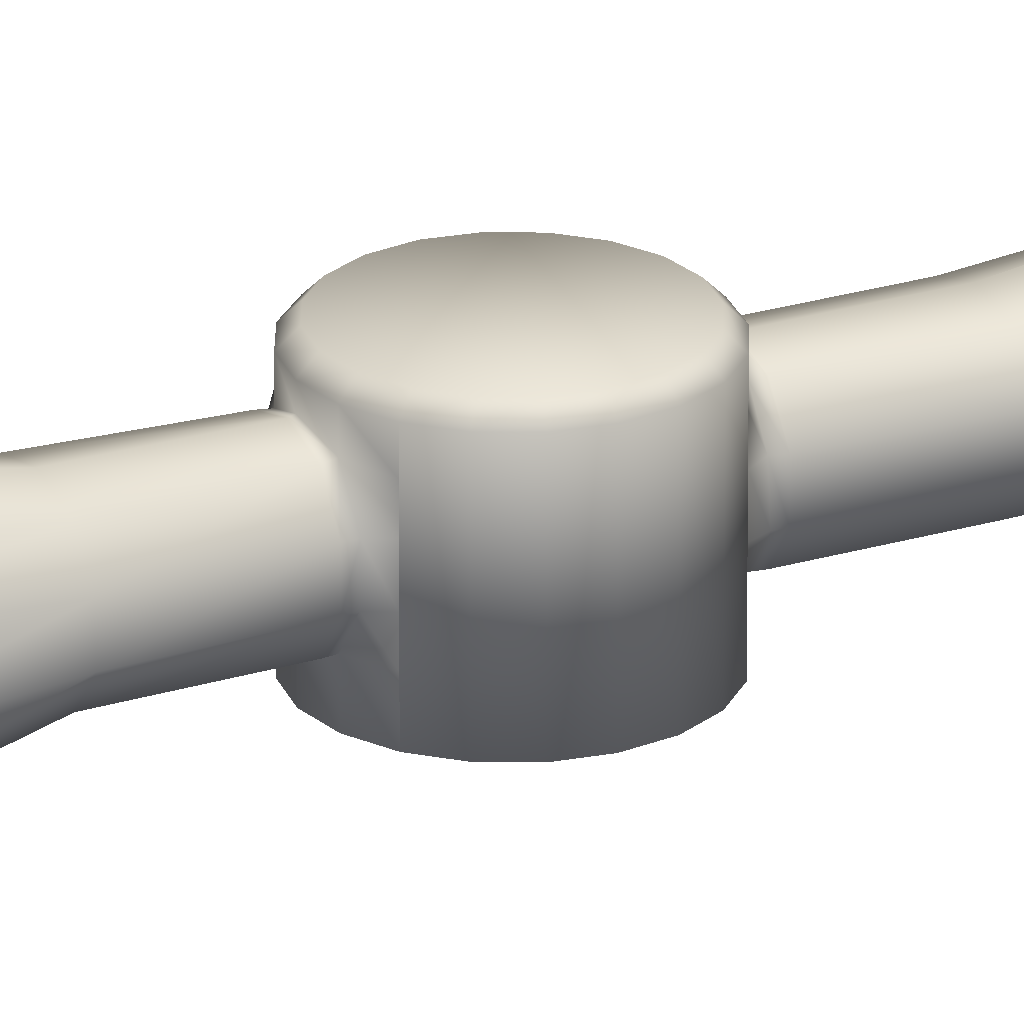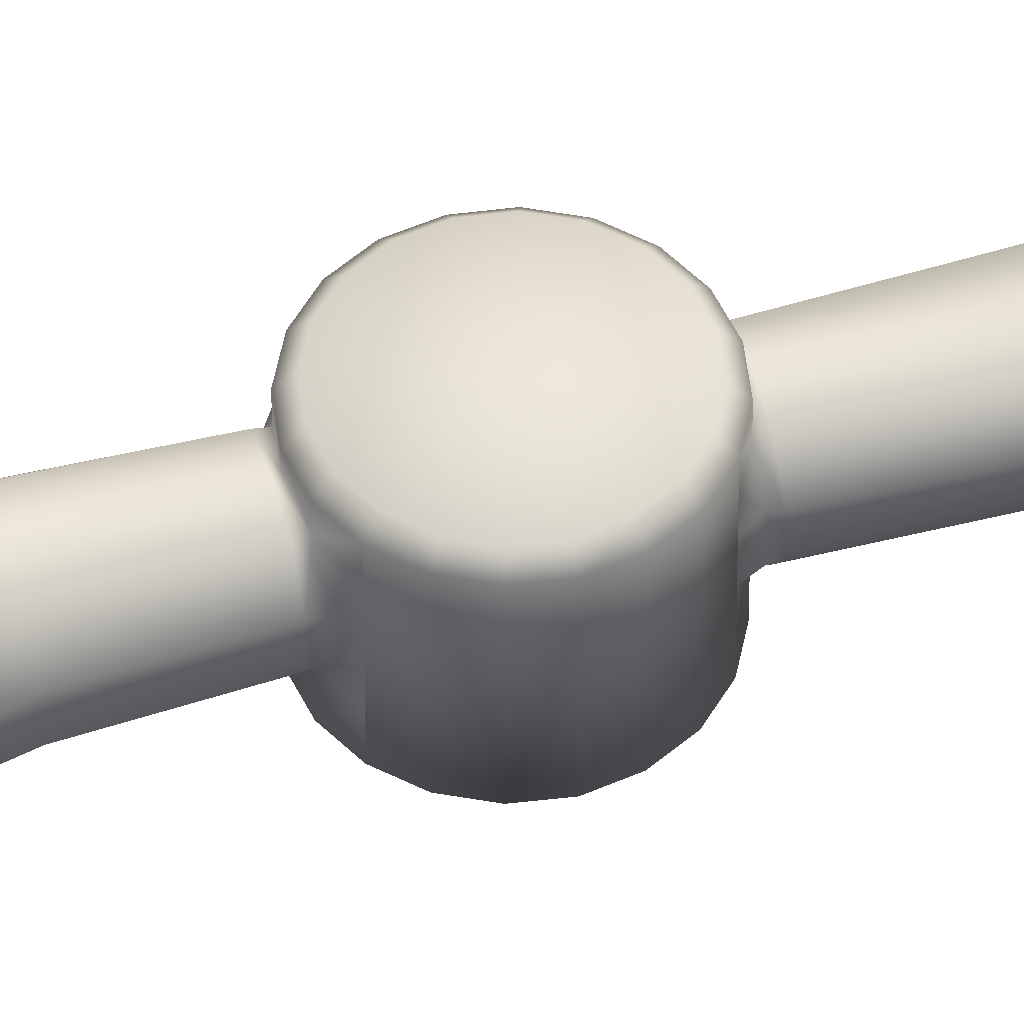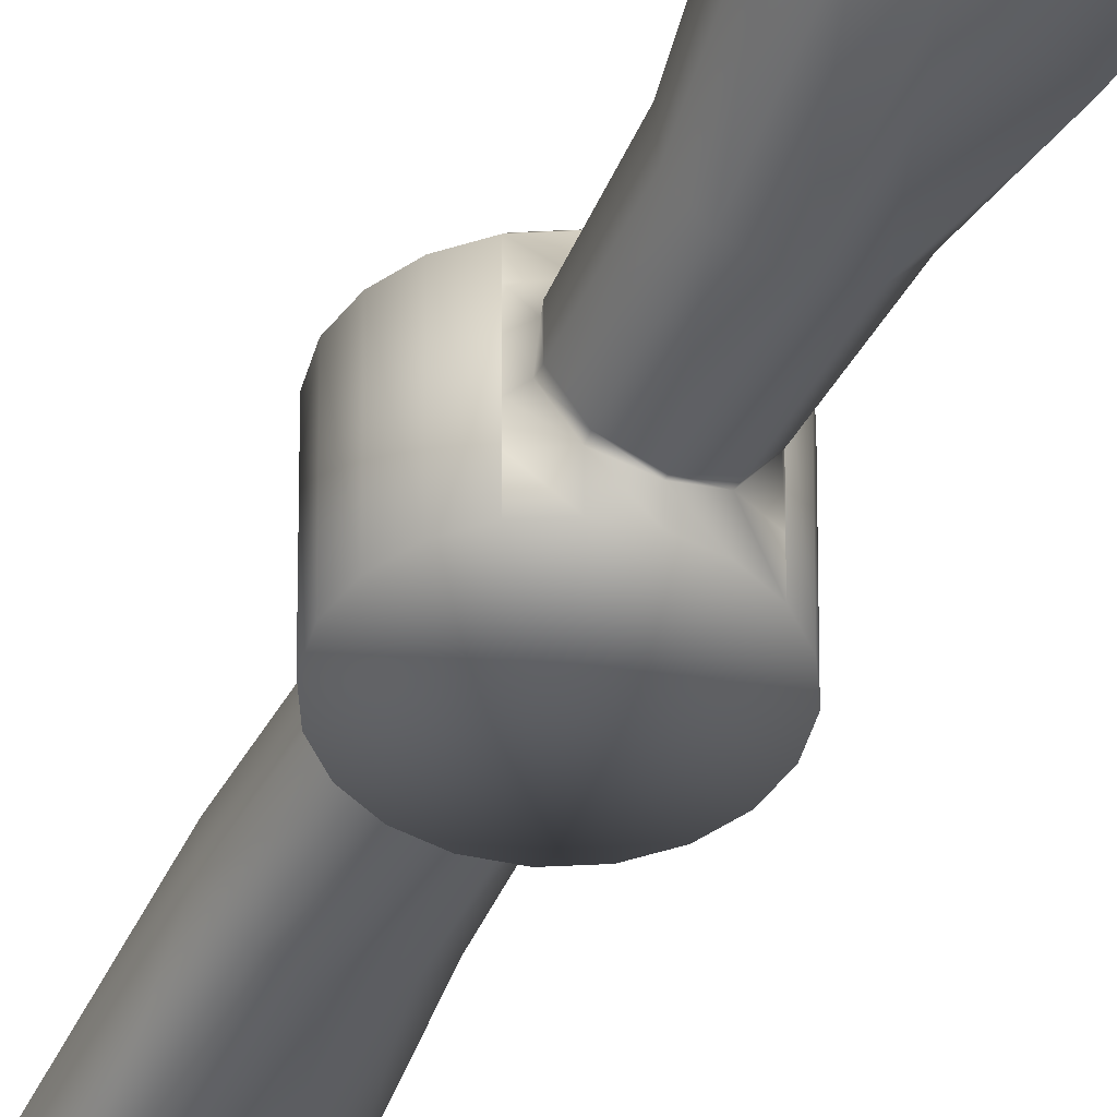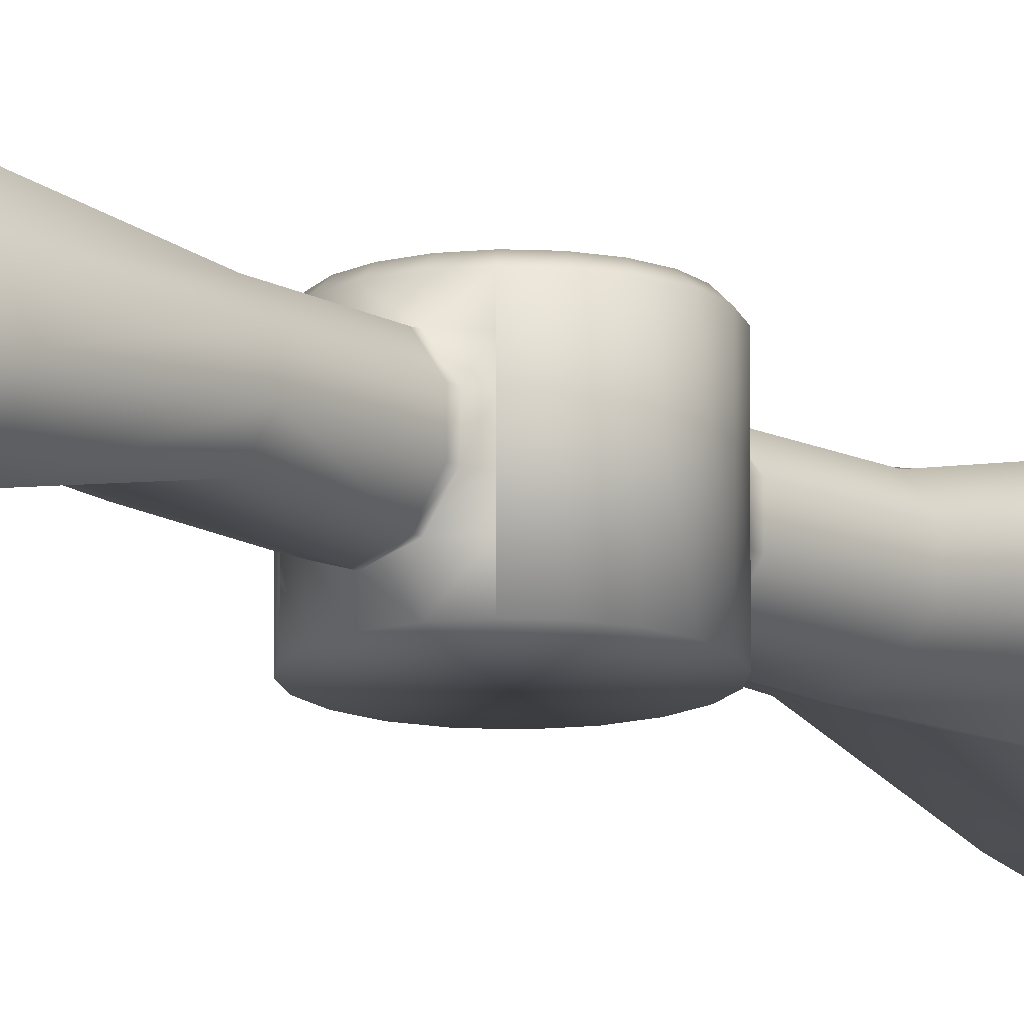
<metadata>
{"format":"obj","ext":"obj","renderer":"f3d","projection":"perspective","resolution":1024,"background":"white","views":[{"elev":23.6,"azim":-116.1,"up":"+Y"},{"elev":51.9,"azim":73.9,"up":"+Y"},{"elev":-42.7,"azim":156.5,"up":"+Y"},{"elev":-14.0,"azim":39.8,"up":"+Y"}]}
</metadata>
<code>
o Propeller
v -0.000116 0.01584 0.01569
v -0.004901 0.01456 0.01569
v -0.007859 0.01049 0.01569
v -0.007859 0.00546 0.01569
v -0.004901 0.00139 0.01569
v -0.000116 -0.000165 0.01569
v 0.004668 0.00139 0.01569
v 0.007626 0.00546 0.01569
v 0.007626 0.01049 0.01569
v 0.004668 0.01456 0.01569
v 0.01488 -0.004025 5.9e-05
v 0.01415 -0.004025 0.004694
v 0.01202 -0.004025 0.008875
v 0.0087 -0.004025 0.01219
v 0.004519 -0.004025 0.01432
v -0.000116 -0.004025 0.01506
v -0.004752 -0.004025 0.01432
v -0.008933 -0.004025 0.01219
v -0.01225 -0.004025 0.008875
v -0.01438 -0.004025 0.004694
v -0.01512 -0.004025 5.9e-05
v 0.004519 0.01471 0.01432
v 0.007638 0.01046 0.01432
v 0.007531 0.005488 0.01432
v 0.004519 0.001406 0.01432
v -0.000116 0.01602 0.01506
v -0.000116 -0.00018 0.01506
v -0.004752 0.01446 0.01432
v -0.007444 0.01046 0.01432
v -0.007897 0.005488 0.01432
v -0.004752 0.001406 0.01432
v -0.008933 0.01446 0.01219
v -0.008933 0.01046 0.01219
v -0.008933 0.005488 0.01219
v -0.008933 0.001406 0.01219
v -0.000176 0.01584 -0.01554
v 0.004608 0.01456 -0.01554
v 0.007566 0.01049 -0.01554
v 0.007566 0.00546 -0.01554
v 0.004608 0.00139 -0.01554
v -0.000176 -0.000165 -0.01554
v -0.004961 0.00139 -0.01554
v -0.007919 0.00546 -0.01554
v -0.007919 0.01049 -0.01554
v -0.004961 0.01456 -0.01554
v -0.000522 0.01591 -0.03274
v 0.004999 0.01476 -0.03274
v 0.008287 0.01058 -0.03274
v 0.007958 0.005485 -0.03274
v 0.004699 0.001627 -0.03274
v -0.000576 0.000151 -0.03274
v -0.005665 0.001435 -0.03274
v -0.009062 0.005532 -0.03274
v -0.00881 0.01038 -0.03274
v -0.005841 0.01431 -0.03274
v 0.000384 0.01998 -0.05731
v 0.007924 0.02022 -0.05728
v 0.01188 0.0148 -0.05731
v 0.01109 0.008253 -0.05702
v 0.006723 0.003524 -0.05731
v 0.001378 0.000542 -0.05731
v -0.007809 -0.004295 -0.05731
v -0.01103 0.003938 -0.05731
v -0.007964 0.01142 -0.05731
v -0.00473 0.01727 -0.05731
v 0.001219 0.01753 -0.1201
v -0.007216 0.01095 -0.1201
v -0.01549 0.000332 -0.1201
v -0.0175 -0.008976 -0.1201
v -0.003132 0.002878 -0.1201
v 0.00969 0.008456 -0.1201
v 0.01878 0.0115 -0.1201
v 0.02158 0.01866 -0.1201
v 0.01698 0.0214 -0.1201
v 0.008073 0.02009 -0.1201
v 0.003543 0.02054 -0.0798
v 0.01098 0.0228 -0.0798
v 0.01564 0.01819 -0.0798
v 0.0147 0.01049 -0.0798
v 0.007401 0.005486 -0.0798
v 0.000576 0.00044 -0.0798
v -0.008217 -0.008534 -0.0798
v -0.01037 0.000116 -0.0798
v -0.006304 0.009842 -0.0798
v -0.001915 0.01718 -0.0798
v 0.006098 0.02064 -0.09982
v 0.01397 0.02309 -0.09982
v 0.0185 0.01949 -0.09982
v 0.01699 0.01168 -0.09982
v 0.007834 0.006899 -0.09982
v -0.001444 0.002029 -0.1002
v -0.01285 -0.01016 -0.09982
v -0.01269 -0.001614 -0.09982
v -0.006161 0.009609 -0.09982
v 0.000358 0.0173 -0.09982
v 0.002844 0.01707 -0.1419
v -0.005952 0.01224 -0.1419
v -0.01475 0.003268 -0.1419
v -0.01837 -0.005559 -0.1419
v -0.004049 0.004547 -0.1419
v 0.008713 0.007774 -0.1419
v 0.01806 0.01202 -0.1419
v 0.02192 0.01674 -0.1419
v 0.01807 0.01983 -0.1419
v 0.009579 0.01862 -0.1419
v 0.002865 0.01571 -0.1773
v -0.005637 0.01245 -0.1773
v -0.01346 0.006319 -0.1773
v -0.01722 -0.000343 -0.1773
v -0.004134 0.005641 -0.1773
v 0.01717 0.01023 -0.1773
v 0.02072 0.01354 -0.1773
v 0.01724 0.01712 -0.1773
v 0.009373 0.01651 -0.1773
v 0.003133 0.01474 -0.2234
v -0.003584 0.01257 -0.2234
v -0.0101 0.007938 -0.2234
v -0.01407 0.004305 -0.2234
v -0.003947 0.007269 -0.2234
v 0.01532 0.009489 -0.2234
v 0.01779 0.01181 -0.2234
v 0.01504 0.01401 -0.2234
v 0.008791 0.01532 -0.2234
v 0.003462 0.01459 -0.2513
v -0.001977 0.01235 -0.2513
v -0.007364 0.009646 -0.2513
v -0.01009 0.006297 -0.2513
v -0.002358 0.007676 -0.2513
v 0.006561 0.008362 -0.2513
v 0.01309 0.009443 -0.2513
v 0.01455 0.01195 -0.2513
v 0.01274 0.01359 -0.2513
v 0.0081 0.01456 -0.2513
v 0.003366 0.01376 -0.262
v -0.001265 0.01208 -0.262
v -0.005798 0.009723 -0.2617
v -0.007452 0.007149 -0.2617
v -0.00105 0.00842 -0.262
v 0.004852 0.009181 -0.262
v 0.009353 0.0101 -0.262
v 0.01197 0.01181 -0.2617
v 0.01054 0.01384 -0.2617
v 0.007088 0.01394 -0.262
v -0.01444 -0.004025 -0.004546
v -0.01231 -0.004025 -0.008728
v -0.008993 -0.004025 -0.01205
v -0.004812 -0.004025 -0.01418
v -0.000176 -0.004025 -0.01491
v 0.004459 -0.004025 -0.01418
v 0.00864 -0.004025 -0.01205
v 0.01196 -0.004025 -0.008728
v 0.01409 -0.004025 -0.004546
v -0.008993 0.01446 -0.01205
v -0.008993 0.01046 -0.01205
v -0.008993 0.005488 -0.01205
v -0.008993 0.001406 -0.01205
v -0.004812 0.01471 -0.01418
v -0.007931 0.01046 -0.01418
v -0.007824 0.005488 -0.01418
v -0.004812 0.001406 -0.01418
v -0.000176 0.01602 -0.01491
v -0.000176 -0.00018 -0.01491
v 0.004459 0.01446 -0.01418
v 0.007151 0.01046 -0.01418
v 0.007604 0.005488 -0.01418
v 0.004459 0.001406 -0.01418
v 0.00864 0.01446 -0.01205
v 0.00864 0.01046 -0.01205
v 0.00864 0.005488 -0.01205
v 0.00864 0.001406 -0.01205
v -0.000116 0.01997 5.9e-05
v -0.000116 -0.004025 5.9e-05
v 0.005595 0.008906 -0.2234
v 0.007306 0.00907 -0.1773
v 0.01488 0.01832 5.9e-05
v 0.0132 0.01997 5.9e-05
v 0.01255 0.01997 0.004175
v 0.01415 0.01832 0.004694
v 0.01066 0.01997 0.007889
v 0.01202 0.01832 0.008875
v 0.007714 0.01997 0.01084
v 0.0087 0.01832 0.01219
v 0.004 0.01997 0.01273
v 0.004519 0.01832 0.01432
v -0.000116 0.01997 0.01338
v -0.000116 0.01832 0.01506
v -0.004233 0.01997 0.01273
v -0.004752 0.01832 0.01432
v -0.007947 0.01997 0.01084
v -0.008933 0.01832 0.01219
v -0.01089 0.01997 0.007889
v -0.01225 0.01832 0.008875
v -0.01279 0.01997 0.004176
v -0.01438 0.01832 0.004694
v -0.01344 0.01997 5.9e-05
v -0.01512 0.01832 5.9e-05
v -0.01444 0.01832 -0.004546
v -0.01284 0.01997 -0.004031
v -0.01095 0.01997 -0.007745
v -0.01231 0.01832 -0.008728
v -0.008 0.01997 -0.01069
v -0.008993 0.01832 -0.01205
v -0.004286 0.01997 -0.01258
v -0.004812 0.01832 -0.01418
v -0.00017 0.01997 -0.01324
v -0.000176 0.01832 -0.01491
v 0.003946 0.01997 -0.01258
v 0.004459 0.01832 -0.01418
v 0.007659 0.01997 -0.01069
v 0.00864 0.01832 -0.01205
v 0.01061 0.01997 -0.007743
v 0.01196 0.01832 -0.008728
v 0.0125 0.01997 -0.00403
v 0.01409 0.01832 -0.004546
v 0.000229 0.01591 0.03289
v -0.005292 0.01476 0.03289
v -0.008579 0.01058 0.03289
v -0.008251 0.005485 0.03289
v -0.004992 0.001627 0.03289
v 0.000283 0.000151 0.03289
v 0.005372 0.001435 0.03289
v 0.008769 0.005532 0.03289
v 0.008517 0.01038 0.03289
v 0.005548 0.01431 0.03289
v -0.000677 0.01998 0.05746
v -0.008217 0.02022 0.05743
v -0.01217 0.0148 0.05746
v -0.01138 0.008253 0.05717
v -0.007016 0.003524 0.05746
v -0.001671 0.000542 0.05746
v 0.007516 -0.004295 0.05746
v 0.01074 0.003938 0.05746
v 0.007671 0.01142 0.05746
v 0.004438 0.01727 0.05746
v -0.001512 0.01753 0.1202
v 0.006923 0.01095 0.1202
v 0.01519 0.000332 0.1202
v 0.01721 -0.008976 0.1202
v 0.00284 0.002878 0.1202
v -0.009983 0.008456 0.1202
v -0.01908 0.0115 0.1202
v -0.02187 0.01866 0.1202
v -0.01728 0.0214 0.1202
v -0.008365 0.02009 0.1202
v -0.003836 0.02054 0.07994
v -0.01128 0.0228 0.07994
v -0.01593 0.01819 0.07994
v -0.01499 0.01049 0.07994
v -0.007694 0.005486 0.07994
v -0.000869 0.00044 0.07994
v 0.007924 -0.008534 0.07994
v 0.01007 0.000116 0.07994
v 0.006011 0.009842 0.07994
v 0.001622 0.01718 0.07994
v -0.006391 0.02064 0.09997
v -0.01426 0.02309 0.09997
v -0.0188 0.01949 0.09997
v -0.01728 0.01168 0.09997
v -0.008127 0.006899 0.09997
v 0.001151 0.002029 0.1004
v 0.01255 -0.01016 0.09997
v 0.0124 -0.001614 0.09997
v 0.005868 0.009609 0.09997
v -0.000651 0.0173 0.09997
v -0.003137 0.01707 0.1421
v 0.005659 0.01224 0.1421
v 0.01446 0.003268 0.1421
v 0.01808 -0.005559 0.1421
v 0.003757 0.004547 0.1421
v -0.009006 0.007774 0.1421
v -0.01836 0.01202 0.1421
v -0.02221 0.01674 0.1421
v -0.01836 0.01983 0.1421
v -0.009871 0.01862 0.1421
v -0.003158 0.01571 0.1775
v 0.005344 0.01245 0.1775
v 0.01317 0.006319 0.1775
v 0.01693 -0.000343 0.1775
v 0.003841 0.005641 0.1775
v -0.01746 0.01023 0.1775
v -0.02101 0.01354 0.1775
v -0.01753 0.01712 0.1775
v -0.009666 0.01651 0.1775
v -0.003426 0.01474 0.2235
v 0.003291 0.01257 0.2235
v 0.00981 0.007938 0.2235
v 0.01378 0.004305 0.2235
v 0.003654 0.007269 0.2235
v -0.01561 0.009489 0.2235
v -0.01808 0.01181 0.2235
v -0.01533 0.01401 0.2235
v -0.009084 0.01532 0.2235
v -0.003755 0.01459 0.2515
v 0.001684 0.01235 0.2515
v 0.007071 0.009646 0.2515
v 0.009795 0.006297 0.2515
v 0.002066 0.007676 0.2515
v -0.006854 0.008362 0.2515
v -0.01338 0.009443 0.2515
v -0.01484 0.01195 0.2515
v -0.01303 0.01359 0.2515
v -0.008393 0.01456 0.2515
v -0.003659 0.01376 0.2622
v 0.000972 0.01208 0.2622
v 0.005505 0.009723 0.2618
v 0.007159 0.007149 0.2618
v 0.000757 0.00842 0.2622
v -0.005145 0.009181 0.2622
v -0.009646 0.0101 0.2622
v -0.01226 0.01181 0.2618
v -0.01083 0.01384 0.2618
v -0.007381 0.01394 0.2622
v -0.005888 0.008906 0.2235
v -0.007599 0.00907 0.1775
v 0.0087 0.01432 0.01219
v 0.0087 0.0105 0.01219
v 0.0087 0.005384 0.01219
v 0.0087 0.00126 0.01219
f 185 171 187
f 187 171 189
f 189 171 191
f 5 31 27 6
f 31 30 34 35
f 30 29 33 34
f 29 28 32 33
f 5 4 30 31
f 4 3 29 30
f 3 2 28 29
f 2 1 26 28
f 31 17 16 27
f 35 18 17 31
f 27 16 15 25
f 22 26 1 10
f 22 10 9 23
f 23 9 8 24
f 24 8 7 25
f 25 7 6 27
f 46 56 65 55
f 55 65 64 54
f 54 64 63 53
f 53 63 62 52
f 52 62 61 51
f 51 61 60 50
f 50 60 59 49
f 49 59 58 48
f 48 58 57 47
f 47 57 56 46
f 56 76 85 65
f 65 85 84 64
f 64 84 83 63
f 63 83 82 62
f 62 82 81 61
f 61 81 80 60
f 60 80 79 59
f 59 79 78 58
f 58 78 77 57
f 57 77 76 56
f 76 86 95 85
f 85 95 94 84
f 84 94 93 83
f 83 93 92 82
f 82 92 91 81
f 81 91 90 80
f 80 90 89 79
f 79 89 88 78
f 78 88 87 77
f 77 87 86 76
f 75 86 87 74
f 74 87 88 73
f 73 88 89 72
f 72 89 90 71
f 71 90 91 70
f 70 91 92 69
f 69 92 93 68
f 68 93 94 67
f 67 94 95 66
f 66 95 86 75
f 66 96 97 67
f 67 97 98 68
f 68 98 99 69
f 69 99 100 70
f 70 100 101 71
f 71 101 102 72
f 72 102 103 73
f 73 103 104 74
f 74 104 105 75
f 75 105 96 66
f 96 106 107 97
f 97 107 108 98
f 98 108 109 99
f 99 109 110 100
f 102 111 112 103
f 103 112 113 104
f 104 113 114 105
f 105 114 106 96
f 106 115 116 107
f 107 116 117 108
f 108 117 118 109
f 109 118 119 110
f 111 120 121 112
f 112 121 122 113
f 113 122 123 114
f 114 123 115 106
f 115 124 125 116
f 116 125 126 117
f 117 126 127 118
f 118 127 128 119
f 120 130 131 121
f 121 131 132 122
f 122 132 133 123
f 123 133 124 115
f 124 134 135 125
f 125 135 136 126
f 126 136 137 127
f 127 137 138 128
f 128 138 139 129
f 129 139 140 130
f 130 140 141 131
f 131 141 142 132
f 132 142 143 133
f 133 143 134 124
f 140 143 142 141
f 143 140 139 134
f 138 135 134 139
f 135 138 137 136
f 45 36 46 55
f 45 55 54 44
f 44 54 53 43
f 43 53 52 42
f 42 52 51 41
f 41 51 50 40
f 40 50 49 39
f 39 49 48 38
f 38 48 47 37
f 36 37 47 46
f 199 171 201
f 203 171 205
f 205 171 207
f 207 171 209
f 209 171 211
f 213 171 176
f 179 171 181
f 183 171 185
f 175 11 152 214
f 181 171 183
f 40 166 162 41
f 166 165 169 170
f 165 164 168 169
f 164 163 167 168
f 40 39 165 166
f 39 38 164 165
f 38 37 163 164
f 156 155 159 160
f 155 154 158 159
f 154 153 157 158
f 37 36 161 163
f 193 171 195
f 21 196 197 144
f 198 195 171
f 211 171 213
f 166 149 148 162
f 170 150 149 166
f 160 147 146 156
f 162 148 147 160
f 201 171 203
f 191 171 193
f 157 161 36 45
f 157 45 44 158
f 158 44 43 159
f 159 43 42 160
f 160 42 41 162
f 20 194 196 21
f 19 192 194 20
f 18 190 192 19
f 28 188 190 32
f 26 186 188 28
f 22 184 186 26
f 13 180 182 14
f 12 178 180 13
f 11 175 178 12
f 177 171 179
f 151 212 214 152
f 150 210 212 151
f 163 208 210 167
f 161 206 208 163
f 157 204 206 161
f 153 202 204 157
f 145 200 202 146
f 144 197 200 145
f 198 171 199
f 152 11 172
f 152 172 151
f 151 172 150
f 150 172 149
f 149 172 148
f 148 172 147
f 147 172 146
f 146 172 145
f 145 172 144
f 144 172 21
f 21 172 20
f 20 172 19
f 19 172 18
f 18 172 17
f 17 172 16
f 16 172 15
f 15 172 14
f 14 172 13
f 13 172 12
f 12 172 11
f 129 173 119 128
f 129 130 120 173
f 174 110 119 173
f 111 174 173 120
f 101 174 111 102
f 101 100 110 174
f 178 175 176 177
f 180 178 177 179
f 182 180 179 181
f 184 182 181 183
f 186 184 183 185
f 188 186 185 187
f 190 188 187 189
f 192 190 189 191
f 194 192 191 193
f 196 194 193 195
f 200 197 198 199
f 202 200 199 201
f 204 202 201 203
f 206 204 203 205
f 208 206 205 207
f 210 208 207 209
f 212 210 209 211
f 214 212 211 213
f 175 214 213 176
f 195 198 197 196
f 176 171 177
f 215 225 234 224
f 224 234 233 223
f 223 233 232 222
f 222 232 231 221
f 221 231 230 220
f 220 230 229 219
f 219 229 228 218
f 218 228 227 217
f 217 227 226 216
f 216 226 225 215
f 225 245 254 234
f 234 254 253 233
f 233 253 252 232
f 232 252 251 231
f 231 251 250 230
f 230 250 249 229
f 229 249 248 228
f 228 248 247 227
f 227 247 246 226
f 226 246 245 225
f 245 255 264 254
f 254 264 263 253
f 253 263 262 252
f 252 262 261 251
f 251 261 260 250
f 250 260 259 249
f 249 259 258 248
f 248 258 257 247
f 247 257 256 246
f 246 256 255 245
f 244 255 256 243
f 243 256 257 242
f 242 257 258 241
f 241 258 259 240
f 240 259 260 239
f 239 260 261 238
f 238 261 262 237
f 237 262 263 236
f 236 263 264 235
f 235 264 255 244
f 235 265 266 236
f 236 266 267 237
f 237 267 268 238
f 238 268 269 239
f 239 269 270 240
f 240 270 271 241
f 241 271 272 242
f 242 272 273 243
f 243 273 274 244
f 244 274 265 235
f 265 275 276 266
f 266 276 277 267
f 267 277 278 268
f 268 278 279 269
f 271 280 281 272
f 272 281 282 273
f 273 282 283 274
f 274 283 275 265
f 275 284 285 276
f 276 285 286 277
f 277 286 287 278
f 278 287 288 279
f 280 289 290 281
f 281 290 291 282
f 282 291 292 283
f 283 292 284 275
f 284 293 294 285
f 285 294 295 286
f 286 295 296 287
f 287 296 297 288
f 289 299 300 290
f 290 300 301 291
f 291 301 302 292
f 292 302 293 284
f 293 303 304 294
f 294 304 305 295
f 295 305 306 296
f 296 306 307 297
f 297 307 308 298
f 298 308 309 299
f 299 309 310 300
f 300 310 311 301
f 301 311 312 302
f 302 312 303 293
f 309 312 311 310
f 312 309 308 303
f 307 304 303 308
f 304 307 306 305
f 298 313 288 297
f 298 299 289 313
f 314 279 288 313
f 280 314 313 289
f 270 314 280 271
f 270 269 279 314
f 15 14 318 25
f 25 318 317 24
f 24 317 316 23
f 23 316 315 22
f 182 184 22 315
f 7 8 222 221
f 8 9 223 222
f 9 10 224 223
f 10 1 215 224
f 1 2 216 215
f 2 3 217 216
f 3 4 218 217
f 4 5 219 218
f 5 6 220 219
f 6 7 221 220

</code>
